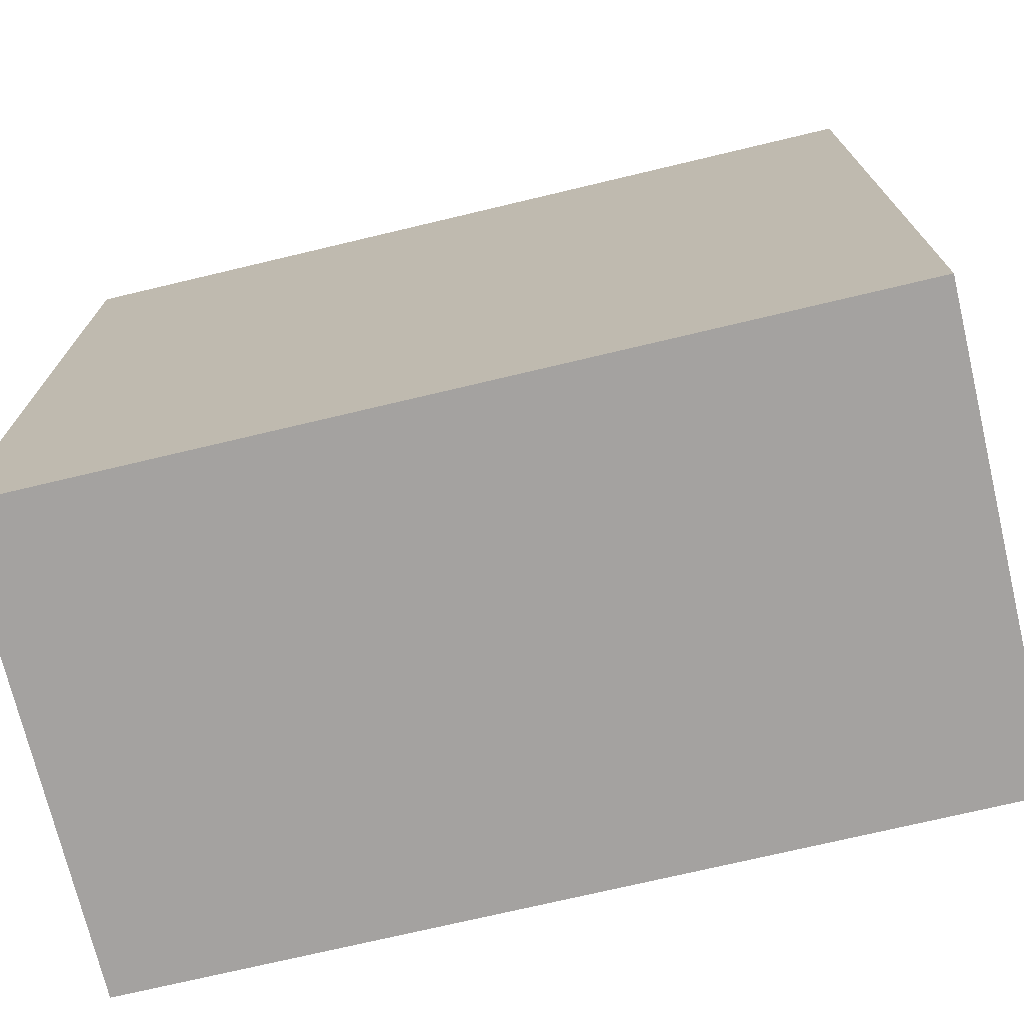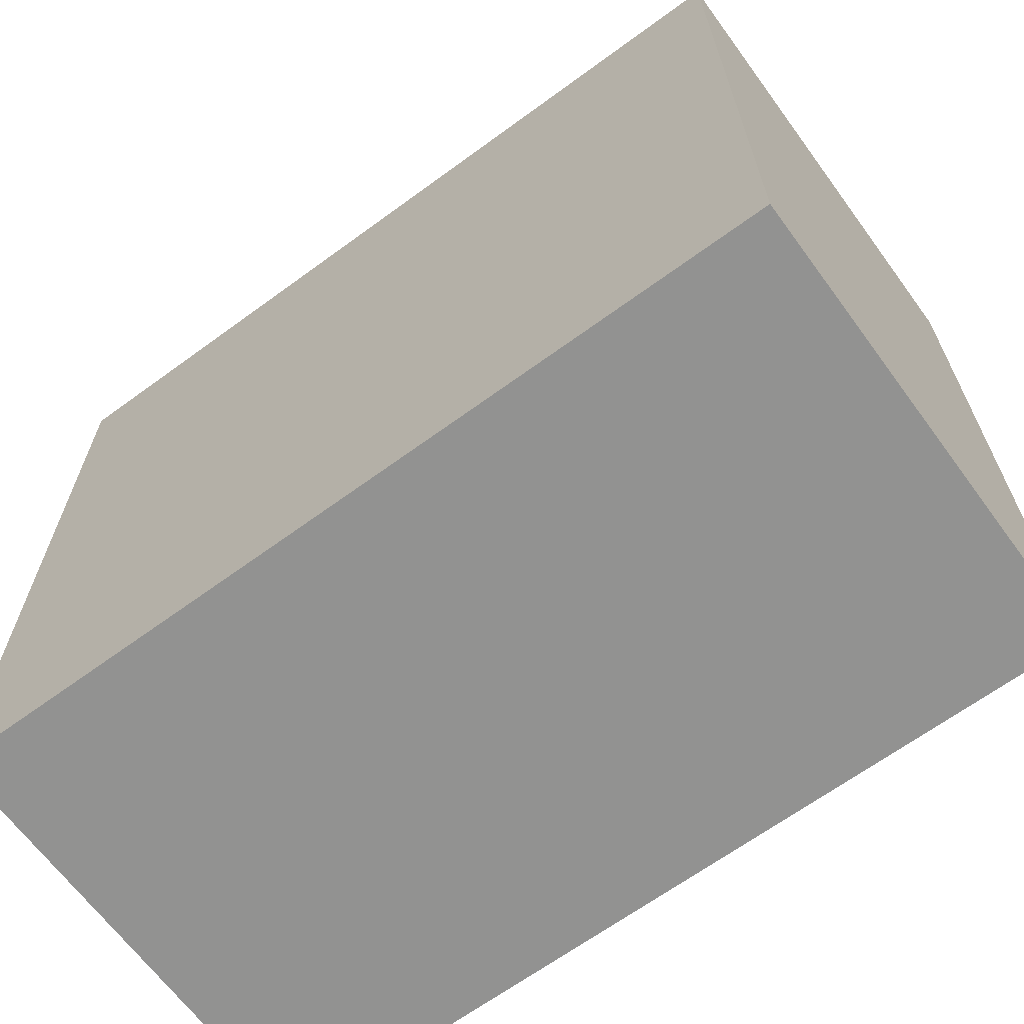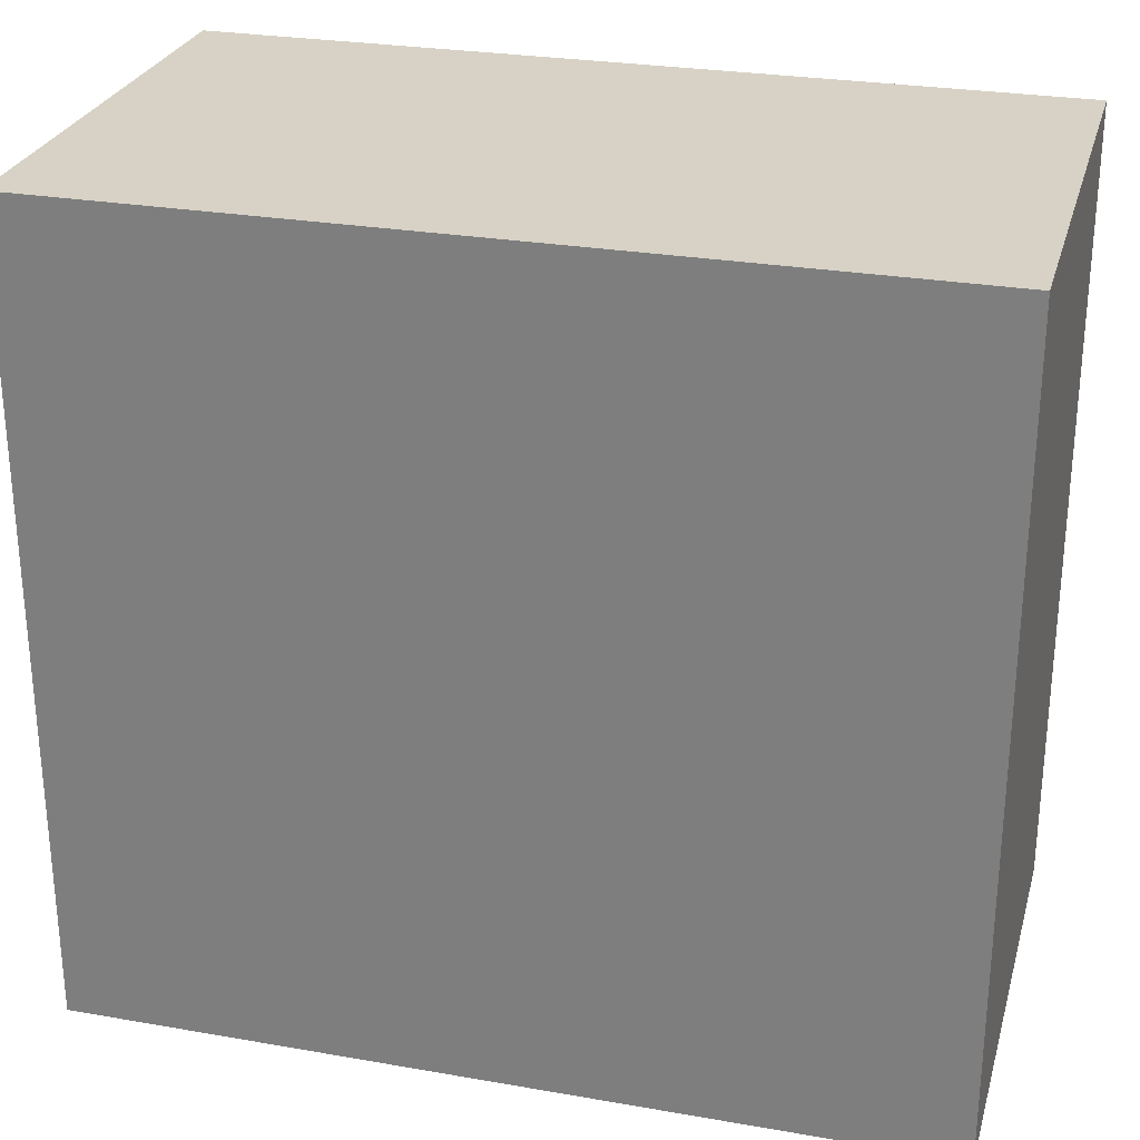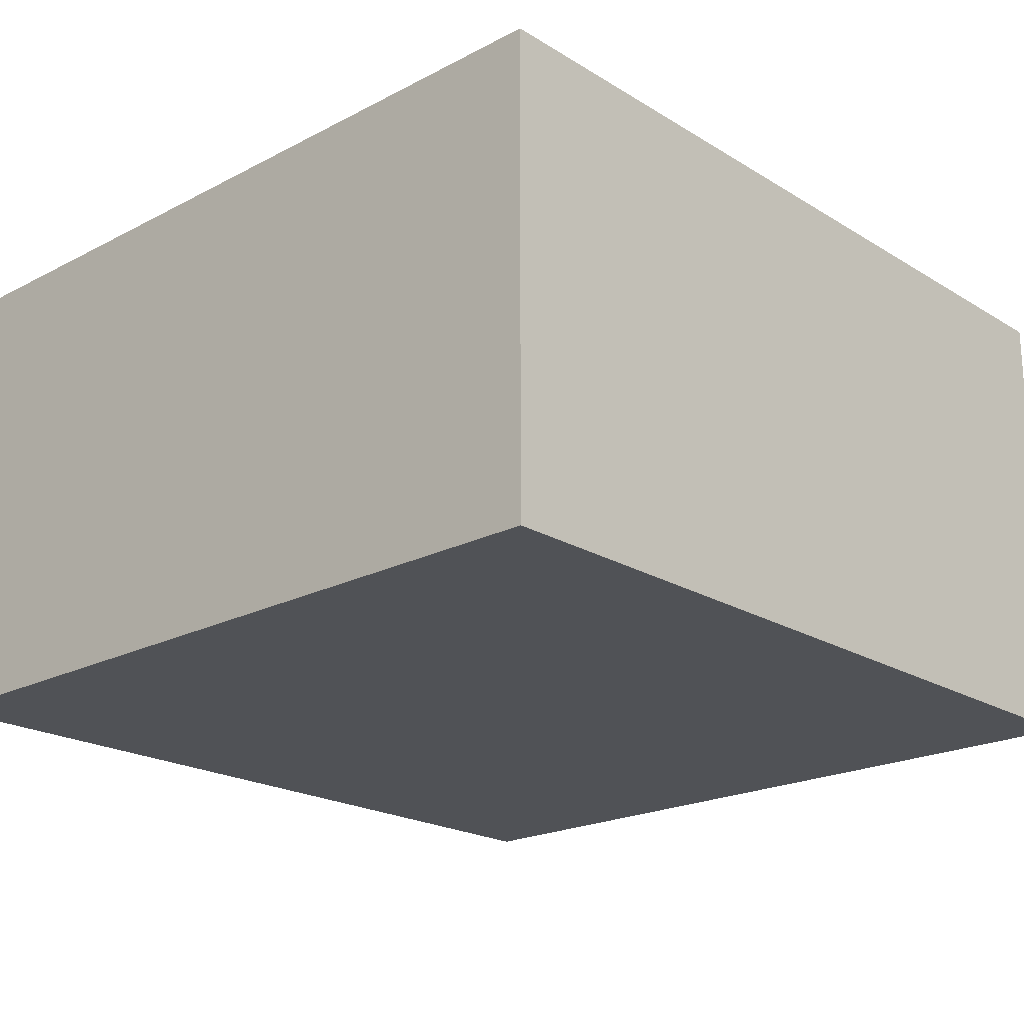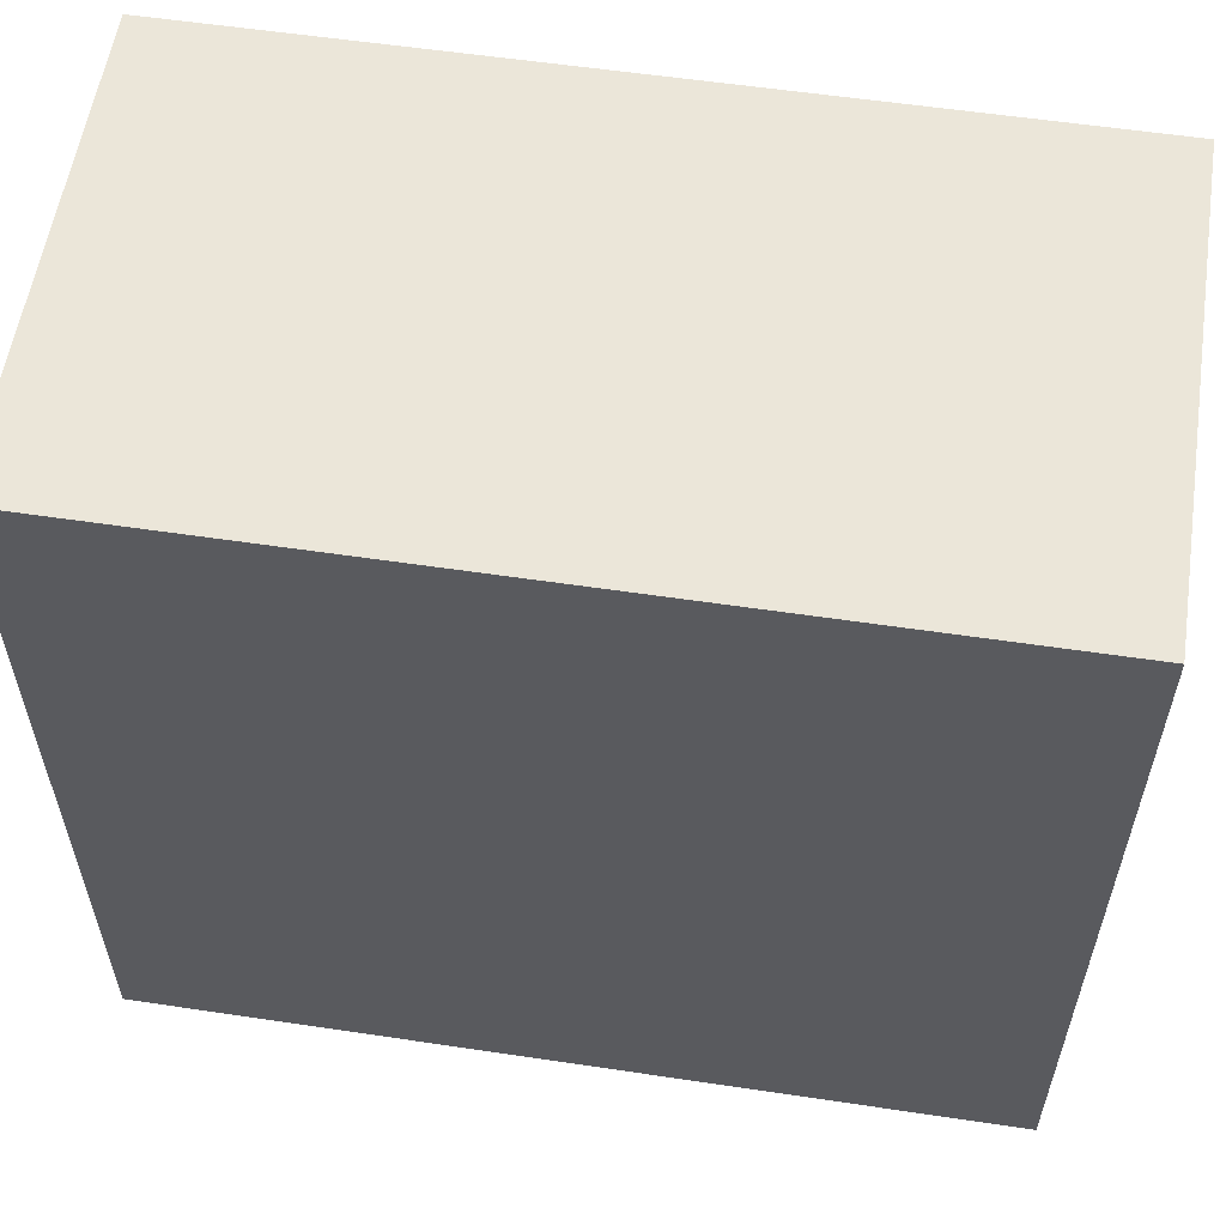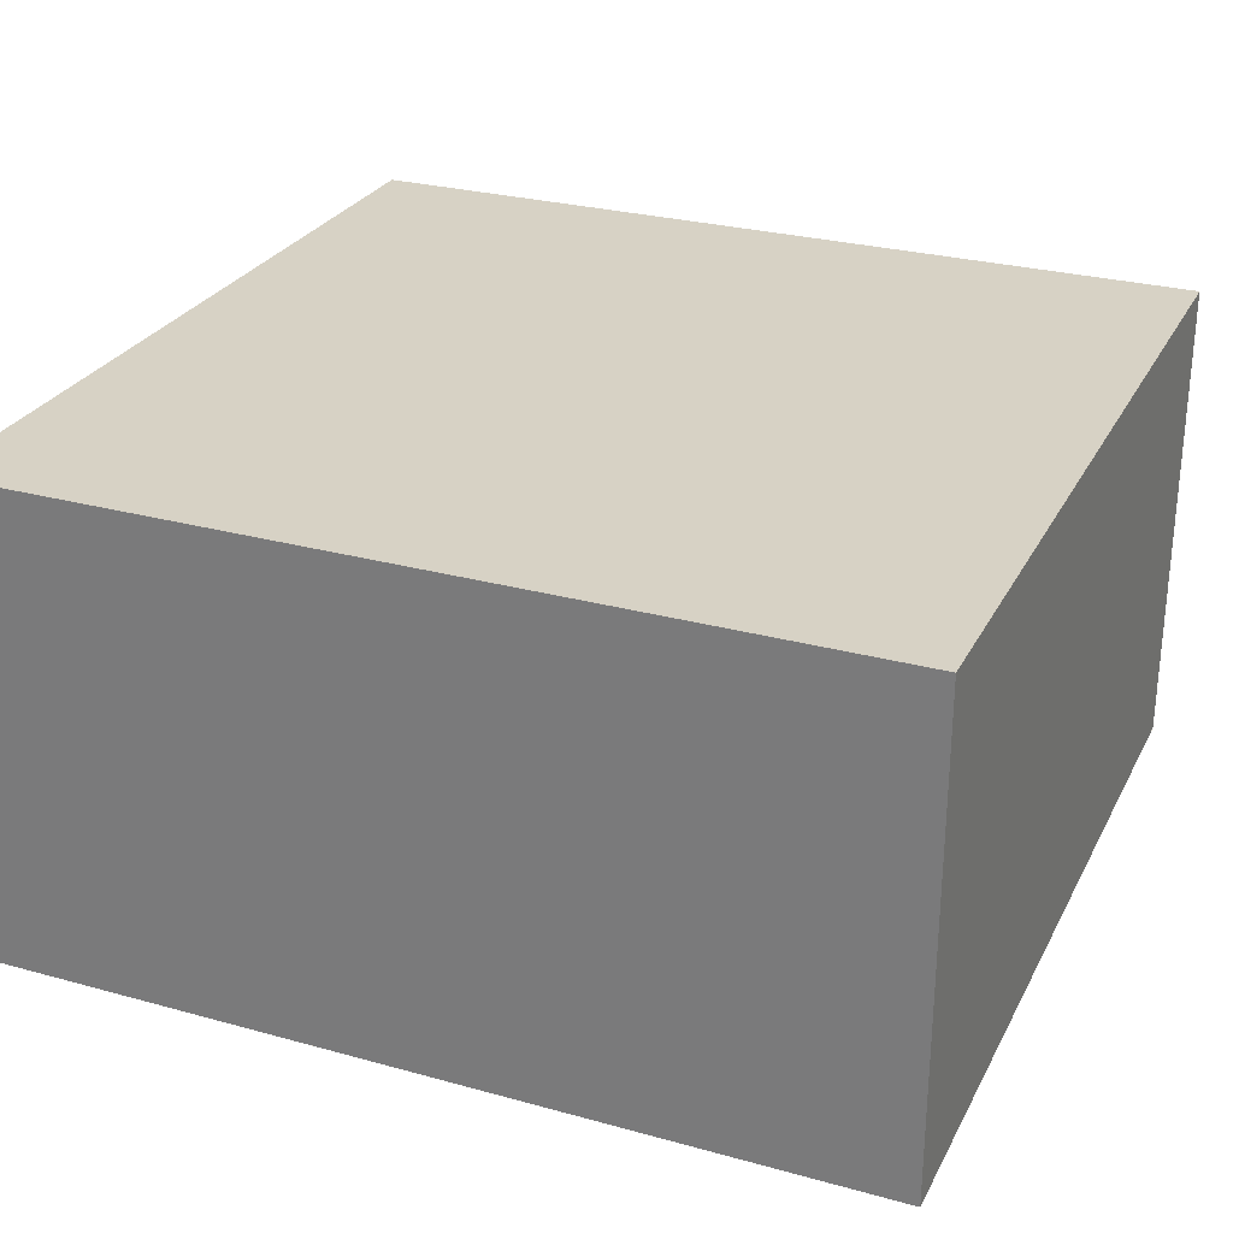
<metadata>
{"format":"obj","ext":"obj","renderer":"f3d","projection":"perspective","resolution":1024,"background":"white","views":[{"elev":-72.7,"azim":13.4,"up":"+Z"},{"elev":-66.2,"azim":36.3,"up":"+Z"},{"elev":27.3,"azim":15.0,"up":"+Z"},{"elev":-21.0,"azim":132.8,"up":"+Y"},{"elev":57.4,"azim":8.8,"up":"+Z"},{"elev":27.6,"azim":-157.2,"up":"+Y"}]}
</metadata>
<code>
v  -1.206 0 1.144
v  1.206 0 1.144
v  -1.206 0 -1.144
v  1.206 0 -1.144
v  -1.206 1.342 1.144
v  1.206 1.342 1.144
v  -1.206 1.342 -1.144
v  1.206 1.342 -1.144
g Box002
f 1 3 4
f 4 2 1
f 5 6 8
f 8 7 5
f 1 2 6
f 6 5 1
f 2 4 8
f 8 6 2
f 4 3 7
f 7 8 4
f 3 1 5
f 5 7 3

</code>
